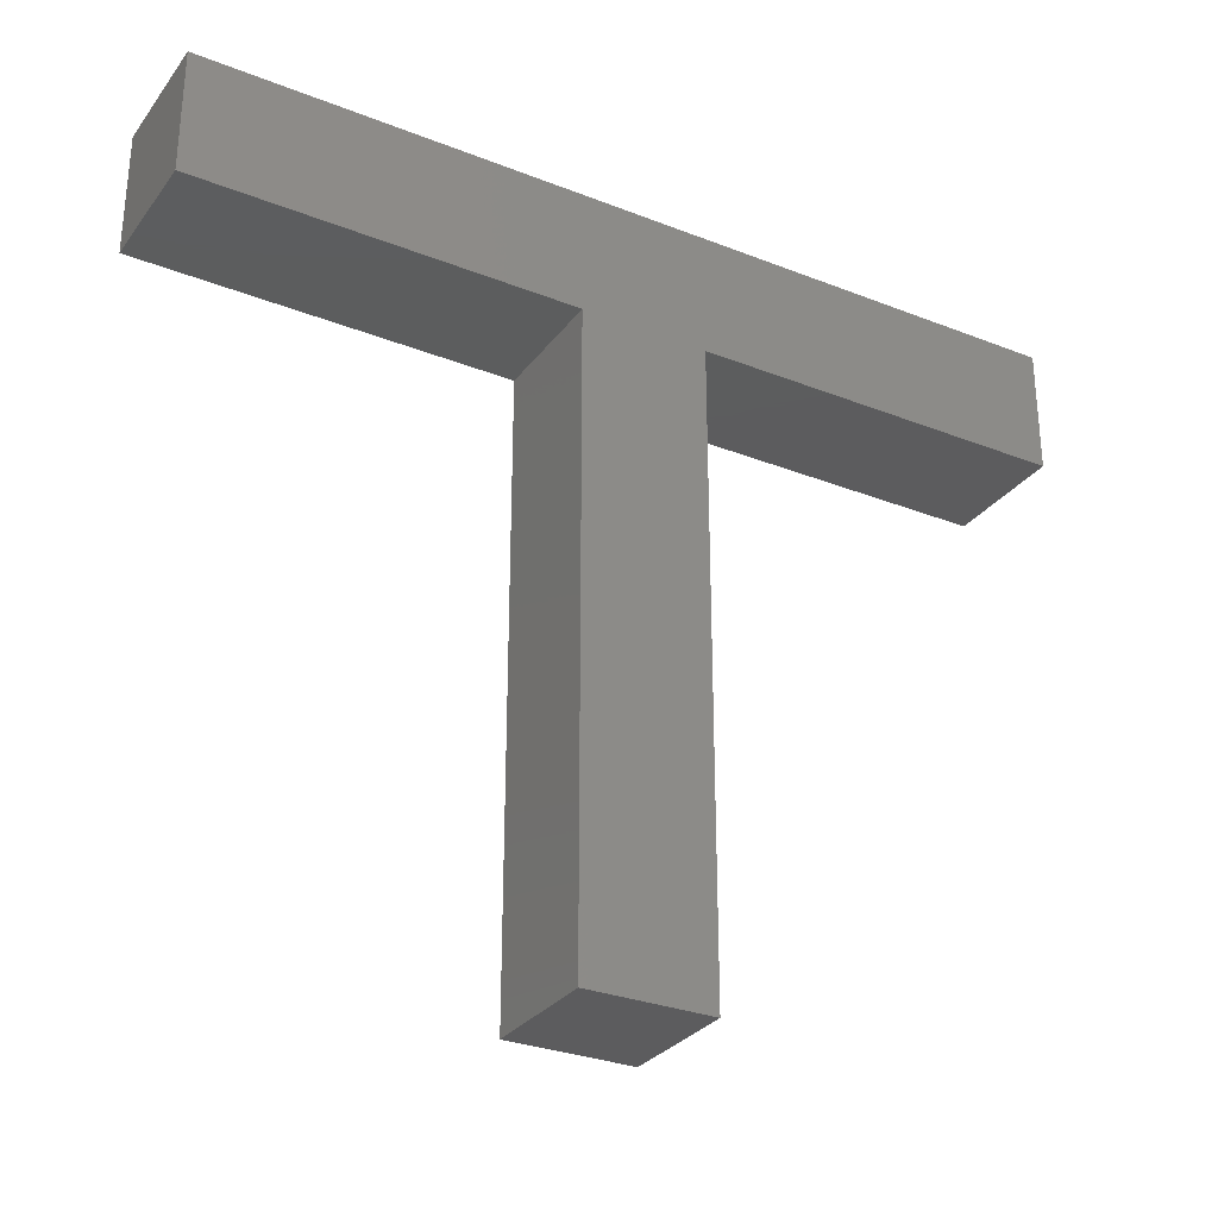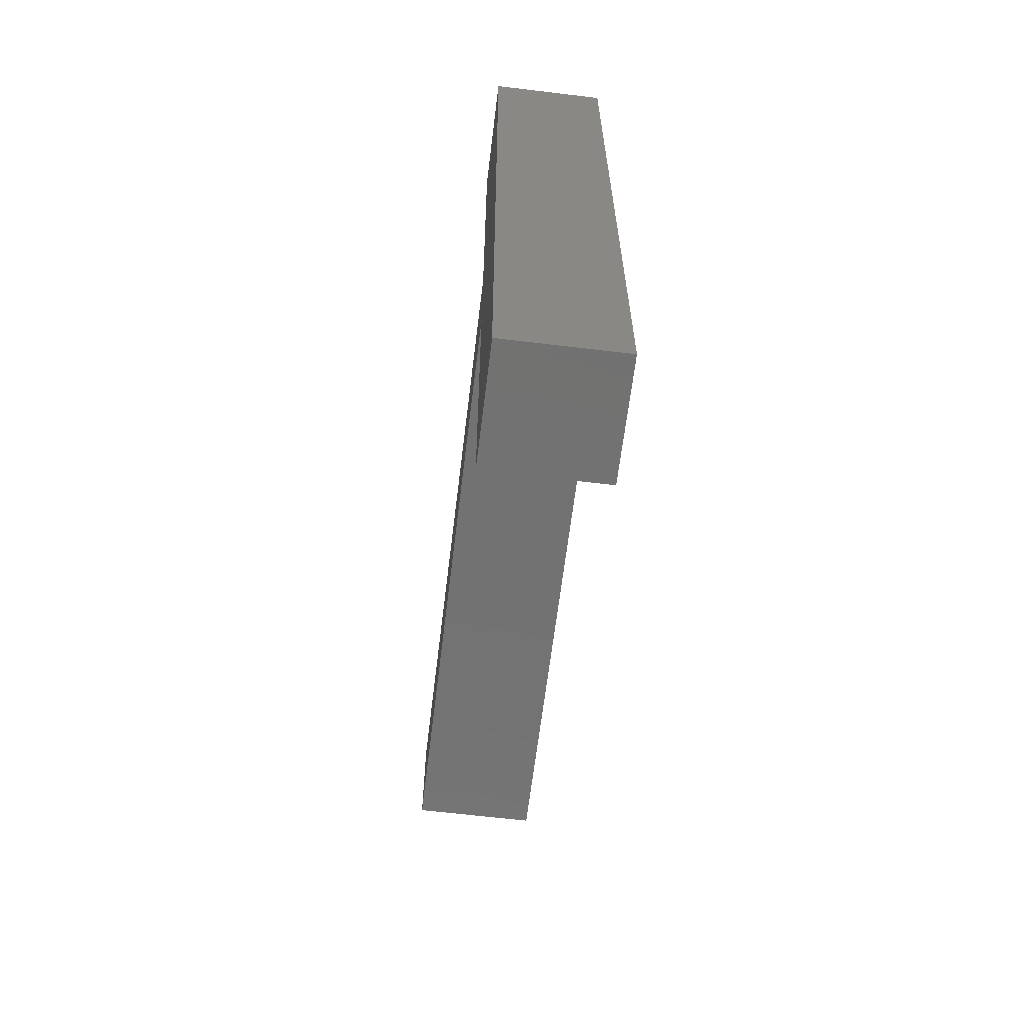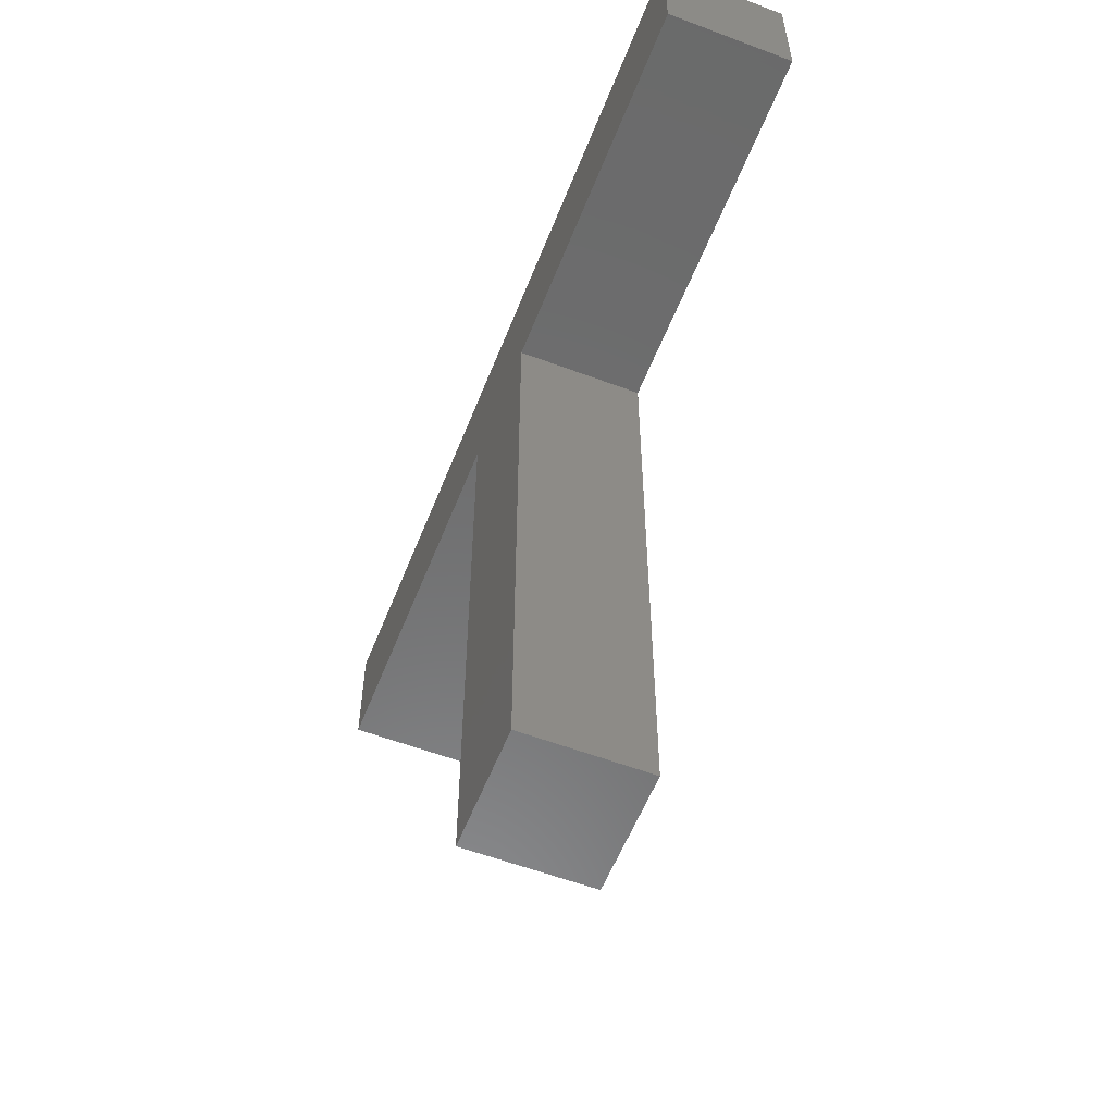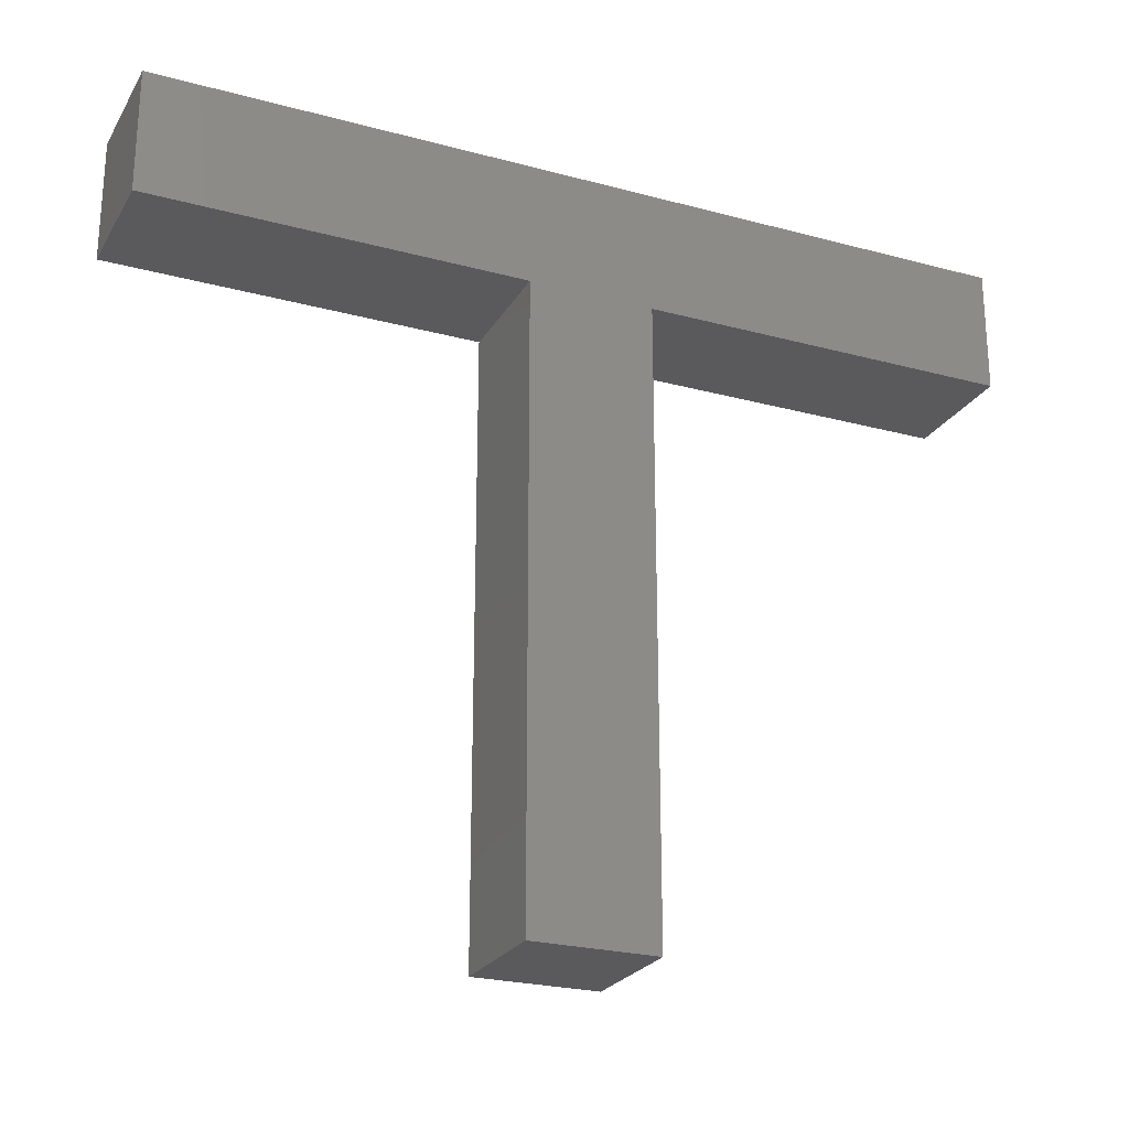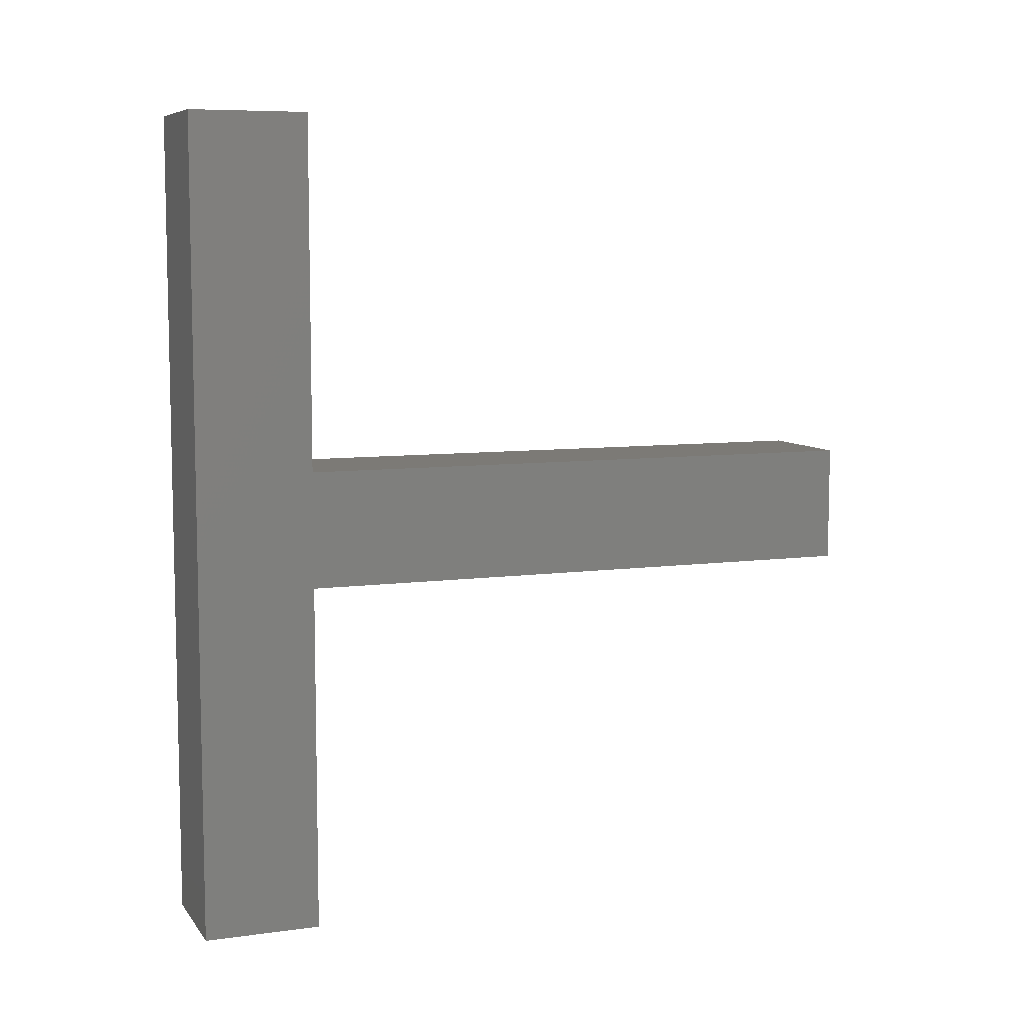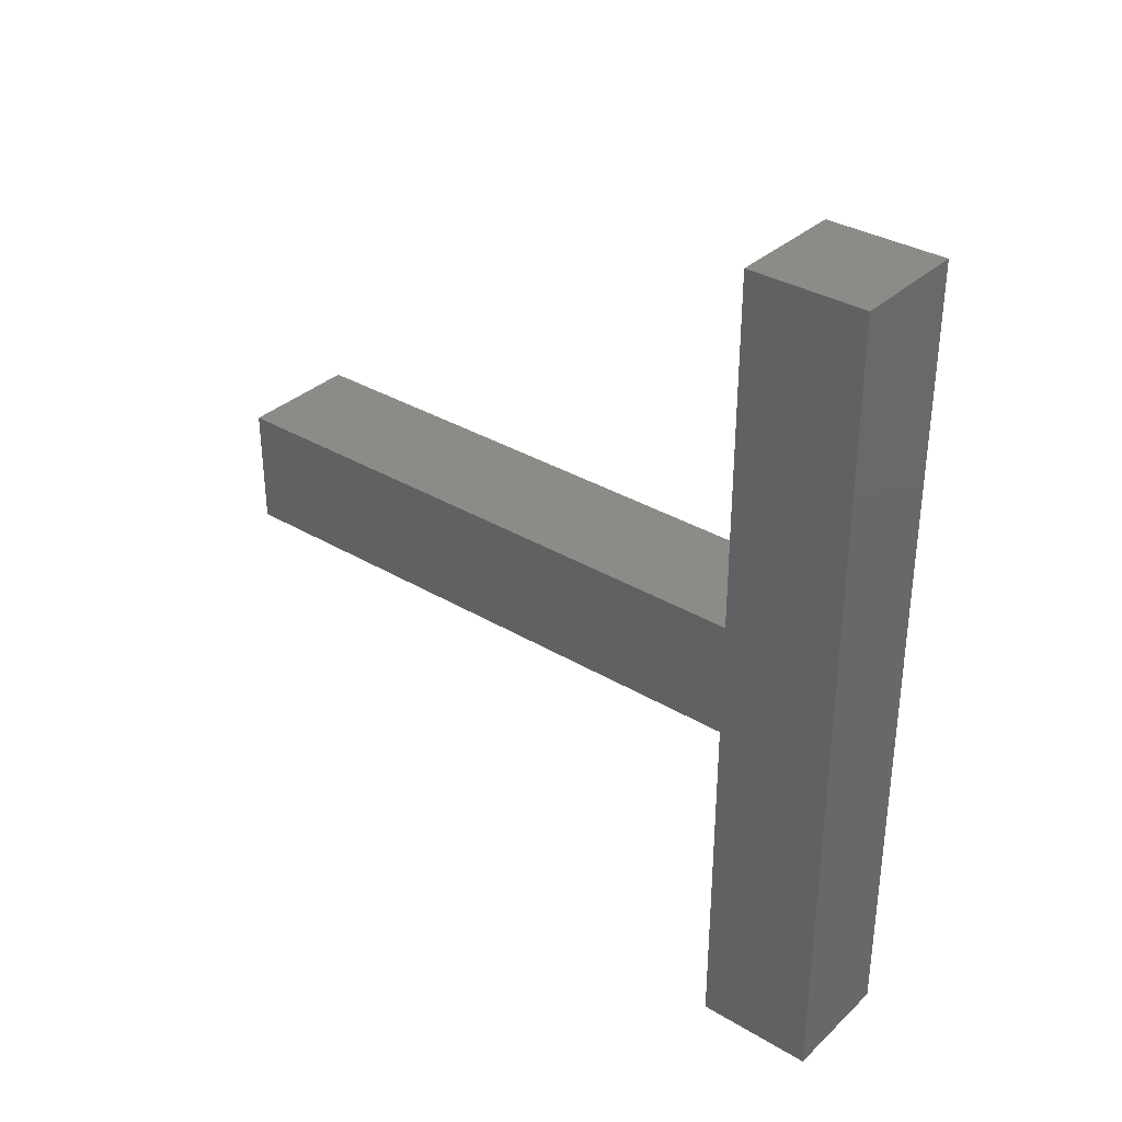
<metadata>
{"format":"stl","ext":"stl","renderer":"f3d","projection":"perspective","resolution":1024,"background":"white","views":[{"elev":-29.9,"azim":60.1,"up":"+Z"},{"elev":-63.9,"azim":-6.9,"up":"+Y"},{"elev":-57.4,"azim":158.6,"up":"+Z"},{"elev":-24.4,"azim":-113.9,"up":"+Z"},{"elev":7.8,"azim":69.1,"up":"+Y"},{"elev":34.0,"azim":-51.0,"up":"+Y"}]}
</metadata>
<code>
# stl→obj: 16 verts, 28 faces
v 5 17.5 30
v 5 -17.5 30
v 5 -17.5 25
v 5 -2.5 25
v 5 2.5 25
v 5 17.5 25
v 5 -2.5 7.994e-15
v 5 2.5 7.105e-15
v 0 17.5 30
v 0 17.5 25
v 0 2.5 25
v 0 -2.5 25
v 0 -17.5 25
v 0 -17.5 30
v 0 -2.5 7.994e-15
v 0 2.5 7.105e-15
f 1 2 3
f 1 3 4
f 1 4 5
f 1 5 6
f 7 8 4
f 4 8 5
f 9 10 11
f 9 11 12
f 9 12 13
f 9 13 14
f 15 12 16
f 16 12 11
f 16 8 15
f 15 8 7
f 7 4 15
f 15 4 12
f 3 13 4
f 4 13 12
f 13 3 14
f 14 3 2
f 2 1 14
f 14 1 9
f 10 9 6
f 6 9 1
f 5 11 6
f 6 11 10
f 8 16 5
f 5 16 11

</code>
